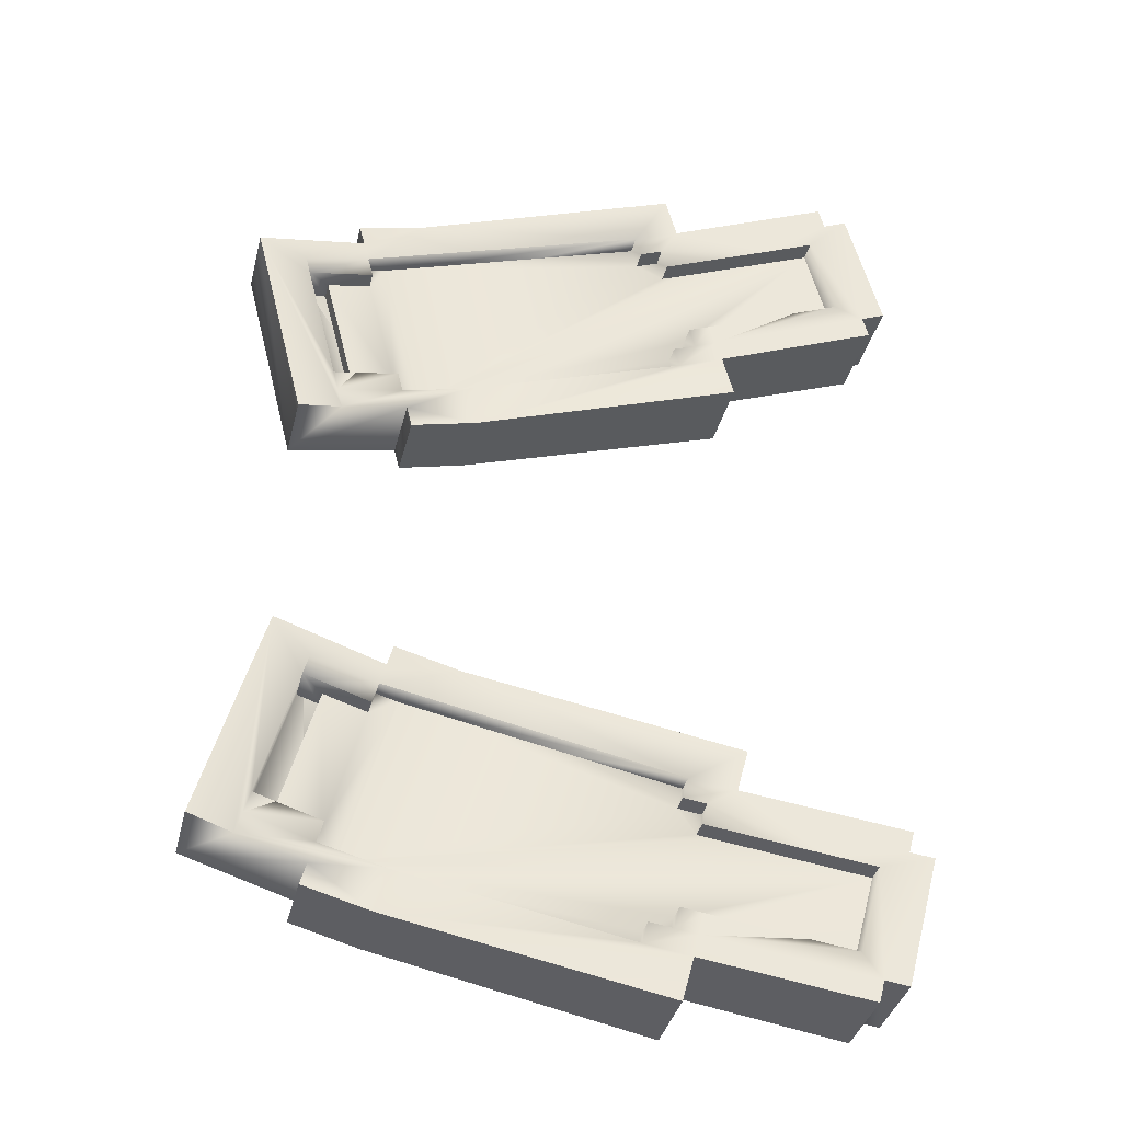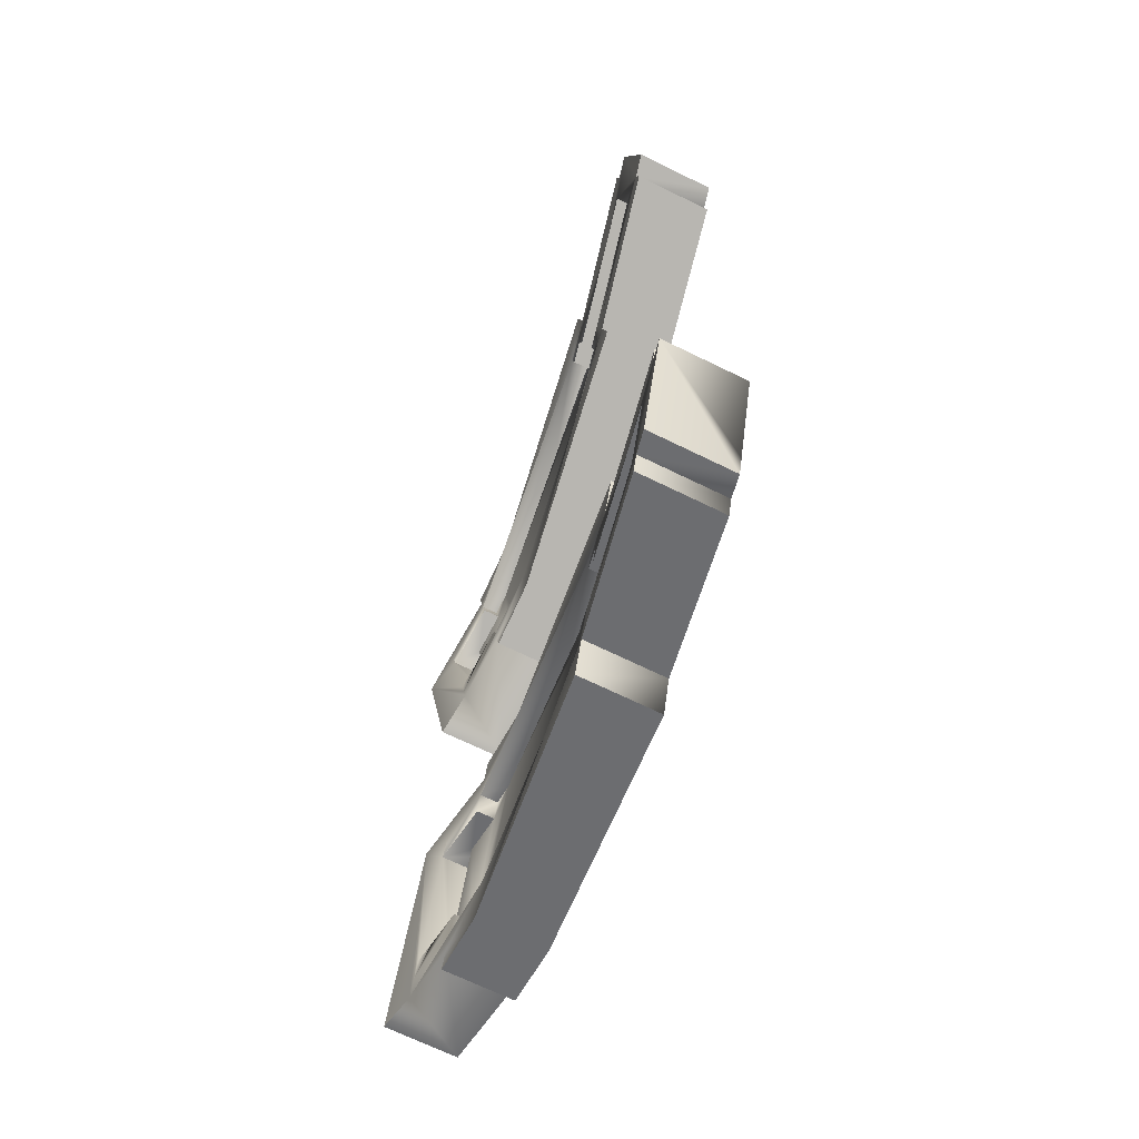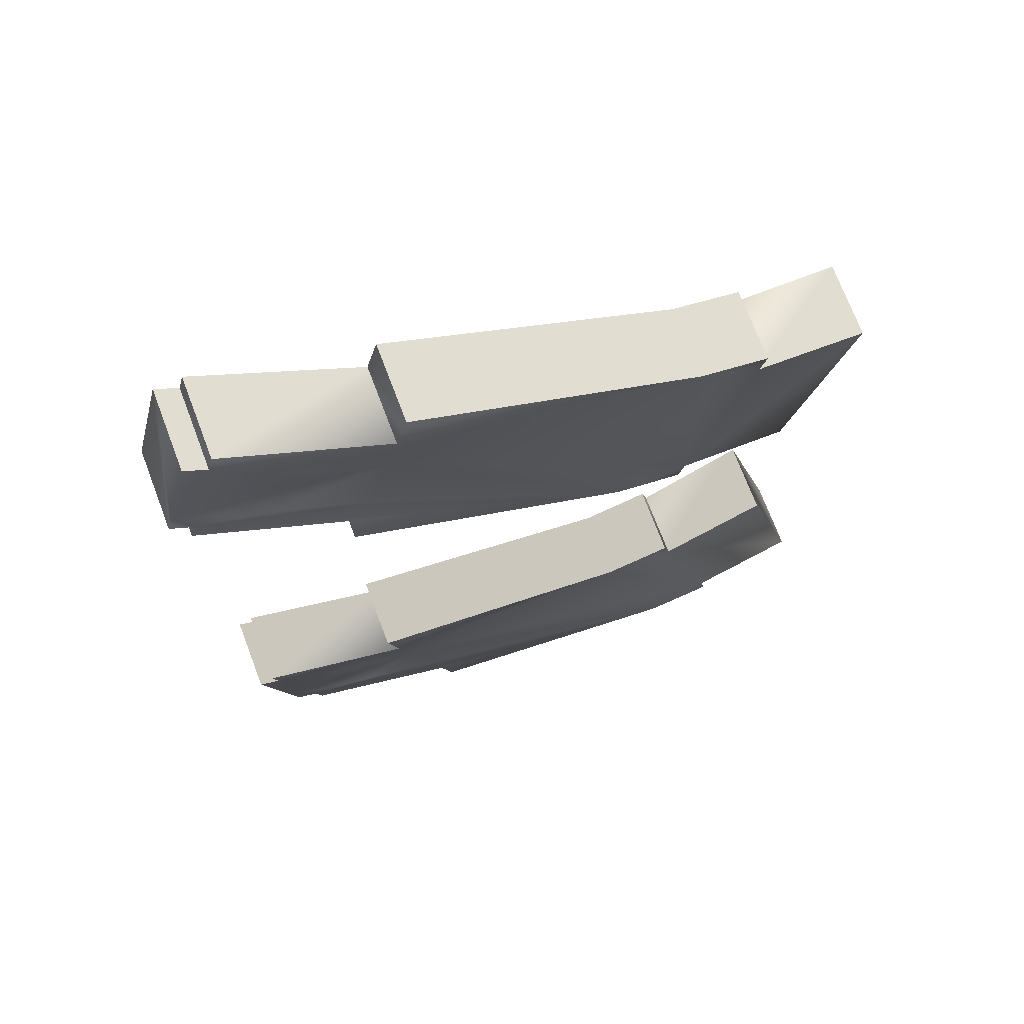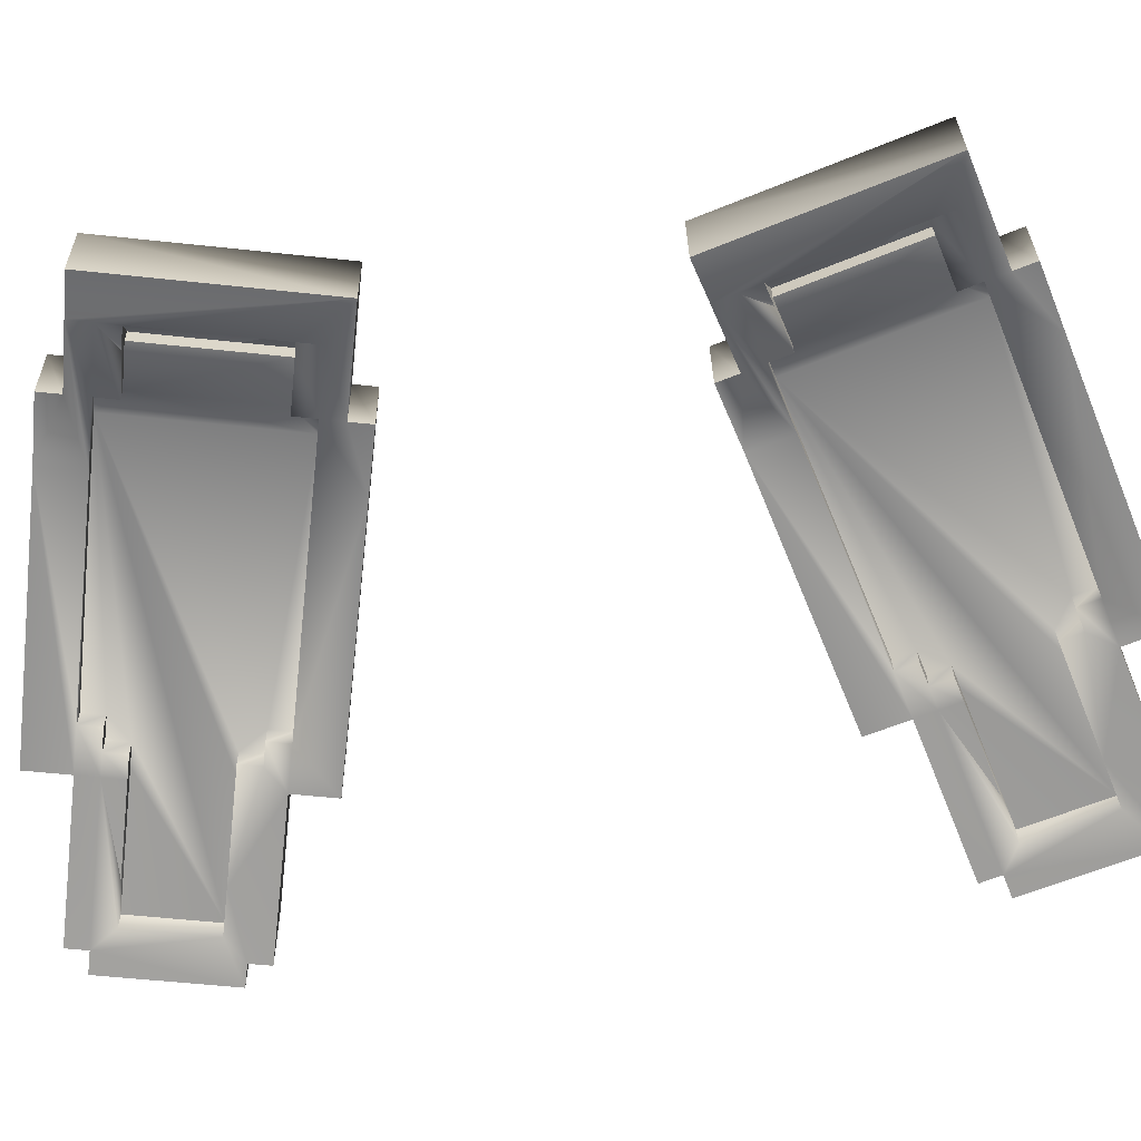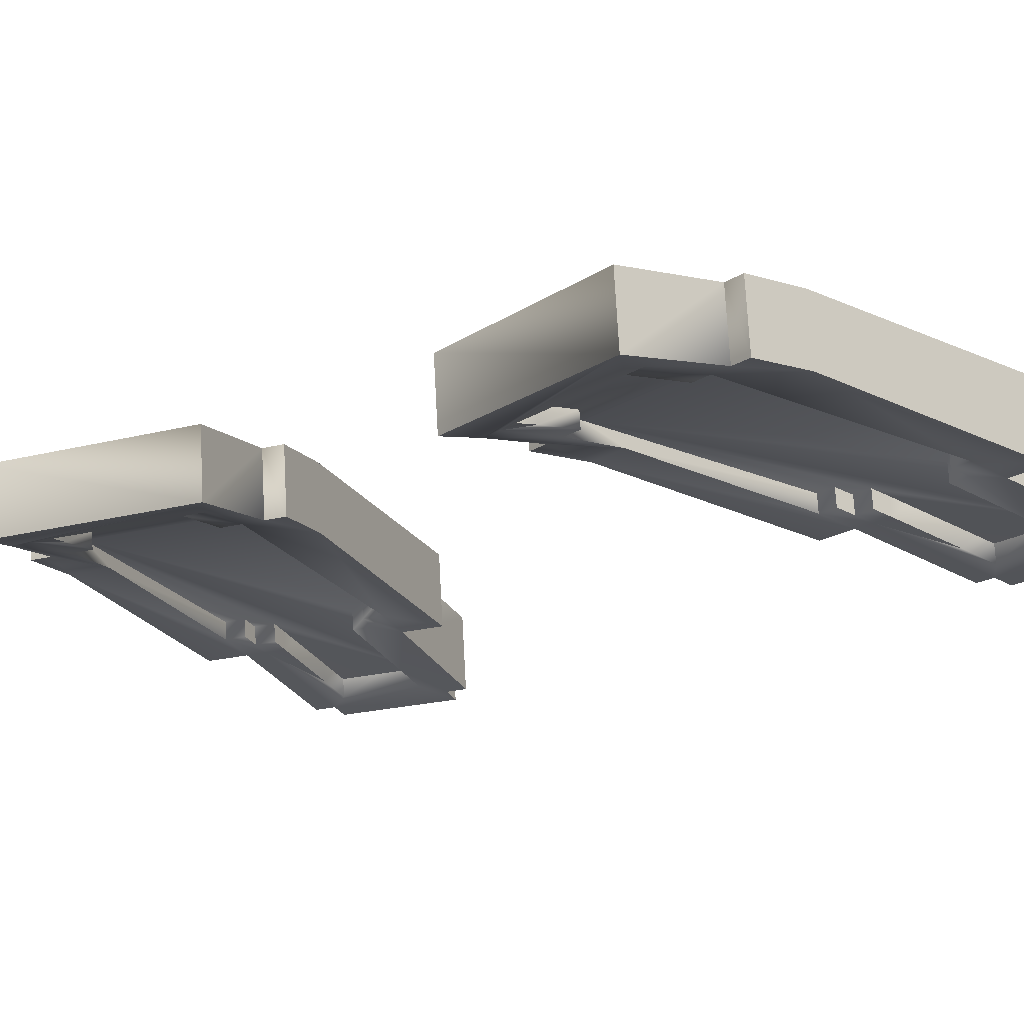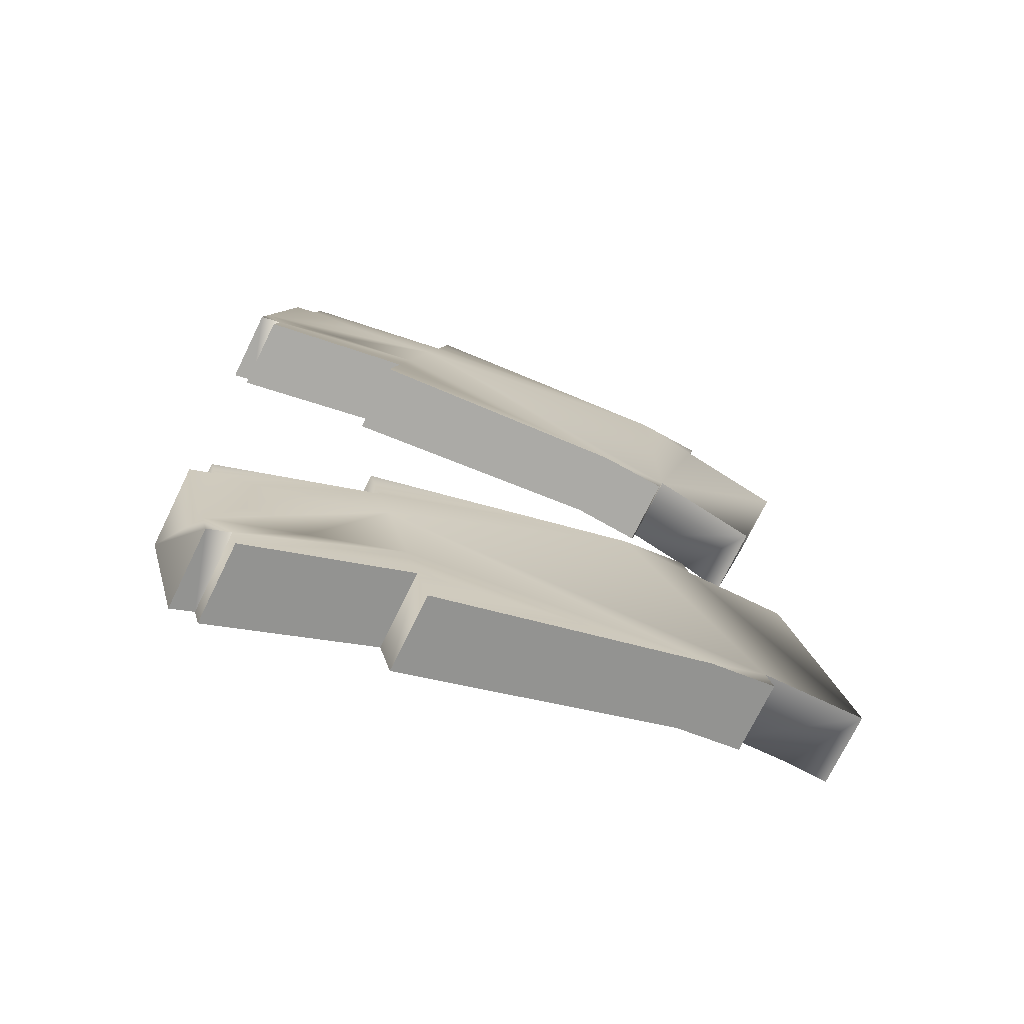
<metadata>
{"format":"obj","ext":"obj","renderer":"f3d","projection":"perspective","resolution":1024,"background":"white","views":[{"elev":-37.7,"azim":-8.7,"up":"+Z"},{"elev":-68.6,"azim":68.9,"up":"+Z"},{"elev":72.9,"azim":164.2,"up":"+Z"},{"elev":-65.1,"azim":-81.4,"up":"+Y"},{"elev":-19.6,"azim":-52.0,"up":"+Y"},{"elev":-73.3,"azim":159.1,"up":"+Z"}]}
</metadata>
<code>
v -10.73 -3.811 16.82
v -8.809 -3.458 17.3
v -9.079 -0.398 17.3
v -8.944 -1.926 17.3
v -3.516 -2.749 12.45
v -3.999 -2.792 14.39
v -4.481 -2.834 16.33
v -2.686 -1.106 16.81
v -4.615 -1.323 16.33
v -4.964 -2.877 18.27
v -5.098 -1.366 18.27
v -4.051 3.293 12.45
v -4.533 3.25 14.39
v 1.317 -2.314 17.78
v -2.82 0.4012 16.81
v 2.282 -2.228 13.9
v 1.747 3.811 13.9
v -9.76 -3.725 12.94
v -10.24 -3.768 14.88
v -14.14 1.73 11.97
v -13.58 -4.537 11.97
v -13.9 -0.9804 28.46
v -13.62 -4.067 28.46
v -11.98 -0.6544 28.94
v -11.84 -2.182 28.94
v -8.343 -3.176 31.85
v -8.477 -1.665 31.85
v -7.861 -3.133 29.91
v -7.995 -1.622 29.91
v -6.549 -1.447 32.34
v -8.826 -3.219 33.79
v -9.309 -3.262 35.73
v -9.361 2.823 33.79
v -9.844 2.78 35.73
v -2.813 0.3654 33.31
v -6.682 0.05941 32.34
v -3.511 -2.741 37.19
v -4.046 3.299 37.19
v -14.1 -4.11 30.4
v -18.41 -4.964 31.37
v -18.97 1.302 31.37
v -10.52 -0.6813 14.88
v -14.38 -1.023 30.4
v 22.35 -3.32 25.06
v 20.38 -3.119 24.57
v 22.2 -1.641 25.06
v 20.23 -1.455 24.57
v 20.72 -1.413 22.63
v 20.86 -3.076 22.63
v 23.83 -3.576 27.48
v 21.86 -3.363 27
v 23.68 -1.883 27.48
v 21.72 -1.684 27
v 24.31 -3.533 25.54
v 24.8 -3.49 23.6
v 25.17 3.273 19.72
v 25.76 -3.405 19.72
v 24.21 3.188 23.6
v 31.71 -4.519 29.42
v 31.1 2.351 29.42
v 23.24 3.102 27.48
v 17.34 -1.712 36.21
v 17.48 -3.375 36.21
v 19.3 -1.898 36.7
v 19.45 -3.576 36.7
v 16.85 -1.754 38.15
v 17 -3.418 38.15
v 19.78 -1.855 34.76
v 19.93 -3.534 34.76
v 21.75 -2.054 35.24
v 20.93 -3.832 39.12
v 20.34 2.846 39.12
v 19.38 2.761 43
v 19.97 -3.918 43
v 29.17 2.18 37.18
v 21.31 2.931 35.24
v 29.78 -4.69 37.18
v 16.71 -0.1067 38.15
v 35.65 -5.031 30.39
v 35.34 -1.525 30.39
v 40.07 -5.518 29.42
v 38.1 -5.251 28.93
v 39.45 1.503 29.42
v 38.97 1.46 31.36
v 37.48 1.736 28.93
v 37.97 1.778 26.99
v 38.58 -5.208 26.99
v 33.72 -5.201 38.15
v 33.41 -1.696 38.15
v 37.18 -5.774 41.06
v 35.2 -5.507 40.57
v 36.55 1.247 41.06
v 34.59 1.479 40.57
v 34.1 1.437 42.52
v 34.72 -5.55 42.52
v -7.64 -0.1502 19.73
v 33.56 -3.44 38.15
v 35.49 -3.269 30.39
v -14.45 -4.14 -27.47
v -12.54 -3.788 -27.99
v -12.81 -0.7282 -27.99
v -12.68 -2.256 -27.99
v -10.28 -3.347 -34.83
v -9.757 -3.301 -32.9
v -9.236 -3.255 -30.97
v -7.451 -1.527 -31.49
v -9.37 -1.744 -30.97
v -8.715 -3.209 -29.04
v -8.849 -1.698 -29.04
v -10.81 2.694 -34.83
v -10.29 2.74 -32.9
v -3.468 -2.737 -32.54
v -7.585 -0.0205 -31.49
v -4.511 -2.83 -36.4
v -5.045 3.21 -36.4
v -15.49 -4.232 -31.33
v -14.97 -4.186 -29.4
v -19.85 1.224 -30.29
v -19.29 -5.042 -30.29
v -11.59 -0.7767 -15.89
v -11.32 -3.863 -15.89
v -9.684 -0.4515 -16.41
v -9.549 -1.979 -16.41
v -5.067 -2.886 -15.53
v -5.201 -1.375 -15.53
v -5.589 -2.932 -17.46
v -5.722 -1.421 -17.46
v -3.282 -1.158 -16.05
v -4.546 -2.84 -13.6
v -4.025 -2.794 -11.67
v -5.081 3.202 -13.6
v -4.56 3.248 -11.67
v 0.433 0.6527 -17.1
v -3.416 0.3485 -16.05
v 1.743 -2.276 -13.24
v 1.208 3.764 -13.24
v -10.8 -3.817 -13.96
v -14.08 -4.581 -10.98
v -14.64 1.686 -10.98
v -15.24 -1.1 -29.4
v -11.07 -0.7306 -13.96
v 18.46 -3.664 -36.36
v 16.5 -3.462 -35.84
v 18.31 -1.986 -36.36
v 16.35 -1.799 -35.84
v 15.83 -1.845 -37.77
v 15.98 -3.508 -37.77
v 20.93 -3.832 -34.96
v 18.98 -3.618 -34.43
v 20.78 -2.139 -34.96
v 18.83 -1.94 -34.43
v 20.41 -3.878 -36.89
v 19.89 -3.924 -38.82
v 18.26 2.661 -42.68
v 18.85 -4.017 -42.68
v 19.3 2.754 -38.82
v 28.77 -4.779 -37.05
v 28.16 2.091 -37.05
v 20.34 2.846 -34.96
v 19.48 -1.522 -24.26
v 19.63 -3.186 -24.26
v 21.43 -1.709 -24.78
v 21.58 -3.388 -24.78
v 20 -1.476 -22.33
v 20.15 -3.139 -22.33
v 20.91 -1.755 -26.71
v 21.06 -3.434 -26.71
v 22.87 -1.955 -27.24
v 24.06 -3.555 -23.38
v 23.47 3.123 -23.38
v 24.51 3.215 -19.51
v 25.1 -3.463 -19.51
v 30.25 2.275 -29.33
v 22.43 3.03 -27.24
v 30.85 -4.594 -29.33
v 19.85 0.1717 -22.33
v 32.69 -5.292 -38.1
v 32.38 -1.787 -38.1
v 36.09 -5.87 -41.07
v 34.13 -5.602 -40.55
v 35.47 1.151 -41.07
v 35.99 1.197 -39.14
v 33.51 1.384 -40.55
v 32.99 1.338 -42.48
v 33.61 -5.648 -42.48
v 34.77 -5.108 -30.37
v 34.46 -1.602 -30.37
v 39.22 -5.594 -29.49
v 37.26 -5.326 -28.97
v 38.6 1.427 -29.49
v 36.64 1.661 -28.97
v 37.16 1.707 -27.04
v 37.78 -5.279 -27.04
v -10.38 -0.3925 -26.59
v 34.62 -3.347 -30.37
v 32.53 -3.531 -38.1
g slot4
f 116 138 119
f 4 3 1
f 2 4 1
f 162 163 161
f 16 6 5
f 8 7 14
f 8 9 7
f 7 11 10
f 7 9 11
f 12 13 17
f 137 129 138
f 121 137 138
f 99 121 138
f 191 190 182
f 117 99 138
f 8 14 15
f 116 117 138
f 181 180 183
f 162 161 160
f 131 118 139
f 115 155 114
f 187 186 175
f 159 158 183
f 6 12 5
f 6 13 12
f 16 5 12
f 172 135 165
f 175 186 189
f 12 17 16
f 6 16 14
f 14 18 6
f 7 19 18
f 14 7 18
f 10 19 7
f 2 1 19
f 10 2 19
f 18 21 20
f 20 6 18
f 20 13 6
f 183 180 185
f 11 2 10
f 11 4 2
f 156 184 185
f 24 23 22
f 188 190 191
f 24 25 23
f 28 27 26
f 28 29 27
f 30 26 27
f 30 67 26
f 37 31 26
f 37 32 31
f 33 38 13
f 33 34 38
f 170 174 136
f 168 175 167
f 41 33 13
f 30 36 35
f 35 67 30
f 173 191 182
f 174 182 158
f 26 67 37
f 188 179 181
f 173 174 170
f 111 131 136
f 175 163 167
f 32 33 31
f 32 34 33
f 182 190 188
f 38 32 37
f 38 34 32
f 161 164 160
f 23 28 26
f 188 191 189
f 26 39 23
f 174 173 182
f 153 185 180
f 174 115 111
f 26 31 39
f 25 28 23
f 170 192 191
f 25 29 28
f 136 174 111
f 33 40 31
f 144 143 142
f 33 41 40
f 1 19 42
f 23 1 42
f 42 39 23
f 42 43 39
f 40 20 21
f 40 41 20
f 18 40 21
f 39 31 40
f 23 39 40
f 1 23 40
f 19 1 40
f 18 19 40
f 183 185 184
f 13 20 41
f 144 145 143
f 136 171 170
f 147 145 146
f 147 143 145
f 150 149 148
f 164 165 133
f 76 17 13
f 38 76 13
f 46 45 44
f 46 47 45
f 49 47 48
f 49 45 47
f 52 51 50
f 52 53 51
f 50 44 54
f 50 51 44
f 44 53 46
f 44 51 53
f 54 49 55
f 44 45 49
f 54 44 49
f 58 57 56
f 58 55 57
f 50 59 80
f 80 60 50
f 52 50 60
f 60 61 52
f 55 16 57
f 49 14 16
f 55 49 16
f 115 154 155
f 133 176 164
f 58 56 17
f 17 61 58
f 14 49 48
f 48 15 14
f 150 151 149
f 17 57 16
f 17 56 57
f 64 63 62
f 64 65 63
f 63 66 62
f 63 67 66
f 70 69 68
f 70 77 69
f 163 175 169
f 77 65 69
f 69 64 68
f 69 65 64
f 65 77 71
f 71 63 65
f 71 67 63
f 73 71 72
f 73 74 71
f 70 76 75
f 75 77 70
f 148 142 152
f 168 167 166
f 67 71 74
f 148 149 142
f 74 37 67
f 142 151 144
f 193 169 175
f 72 76 38
f 38 73 72
f 142 149 151
f 66 67 35
f 35 78 66
f 73 37 74
f 73 38 37
f 80 59 79
f 178 157 177
f 90 82 81
f 183 182 181
f 85 84 83
f 187 177 186
f 83 82 85
f 83 81 82
f 85 87 86
f 85 82 87
f 89 79 88
f 89 80 79
f 88 79 82
f 82 90 88
f 91 88 90
f 168 174 173
f 89 77 75
f 89 88 77
f 186 177 180
f 188 180 179
f 171 136 135
f 177 157 152
f 90 93 91
f 90 92 93
f 94 91 93
f 94 95 91
f 61 17 76
f 60 61 76
f 84 60 76
f 187 178 177
f 93 92 84
f 75 93 84
f 76 75 84
f 152 147 153
f 55 87 82
f 183 158 182
f 54 55 82
f 59 50 54
f 79 59 54
f 82 79 54
f 61 86 58
f 85 86 61
f 60 84 85
f 61 60 85
f 178 158 157
f 77 88 91
f 142 143 147
f 91 95 77
f 167 163 162
f 95 71 77
f 75 76 72
f 72 93 75
f 180 177 152
f 72 94 93
f 58 87 55
f 58 86 87
f 90 81 83
f 173 175 168
f 180 188 186
f 171 135 172
f 84 92 90
f 83 84 90
f 94 71 95
f 94 72 71
f 152 142 147
f 102 101 99
f 100 102 99
f 169 165 161
f 114 104 103
f 106 105 112
f 106 107 105
f 105 109 108
f 105 107 109
f 110 111 115
f 156 155 154
f 111 118 131
f 192 170 169
f 187 175 173
f 156 153 155
f 106 112 113
f 148 157 158
f 167 162 166
f 169 161 163
f 150 148 158
f 171 169 170
f 189 186 188
f 159 184 156
f 104 110 103
f 104 111 110
f 114 103 110
f 158 159 150
f 183 184 159
f 110 115 114
f 104 114 112
f 112 116 104
f 105 117 116
f 112 105 116
f 108 117 105
f 100 99 117
f 108 100 117
f 116 119 118
f 118 104 116
f 118 111 104
f 181 179 180
f 109 100 108
f 109 102 100
f 156 185 153
f 122 121 120
f 123 126 121
f 122 123 121
f 126 125 124
f 126 127 125
f 128 124 125
f 128 165 124
f 135 129 124
f 135 130 129
f 146 113 112
f 131 132 136
f 165 169 172
f 153 114 155
f 147 112 114
f 128 134 133
f 133 165 128
f 158 159 174
f 159 115 174
f 124 165 135
f 181 182 188
f 189 193 175
f 112 147 146
f 153 147 114
f 130 131 129
f 130 132 131
f 192 169 193
f 136 130 135
f 136 132 130
f 171 172 169
f 192 189 191
f 124 121 126
f 124 137 121
f 152 153 180
f 157 148 152
f 161 165 164
f 124 129 137
f 192 193 189
f 170 191 173
f 123 127 126
f 156 154 115
f 131 138 129
f 115 159 156
f 131 139 138
f 99 117 140
f 121 99 140
f 140 137 121
f 140 141 137
f 138 118 119
f 138 139 118
g slot117
f 166 160 106
f 30 29 11
f 106 146 145
f 11 8 30
f 43 42 96
f 8 48 47
f 47 53 8
f 53 47 46
f 64 62 68
f 97 70 8
f 128 127 109
f 53 52 97
f 97 8 53
f 128 125 127
f 141 140 194
f 151 145 144
f 122 102 123
f 122 101 102
f 106 109 107
f 109 106 128
f 145 151 106
f 195 168 106
f 52 98 97
f 150 196 195
f 160 128 106
f 151 150 195
f 195 106 151
f 62 66 30
f 168 166 106
f 8 11 9
f 30 27 29
f 24 3 4
f 11 25 4
f 24 4 25
f 11 29 25
f 162 160 166
f 160 164 128
f 62 30 8
f 68 62 8
f 109 123 102
f 109 127 123
f 70 68 8

</code>
